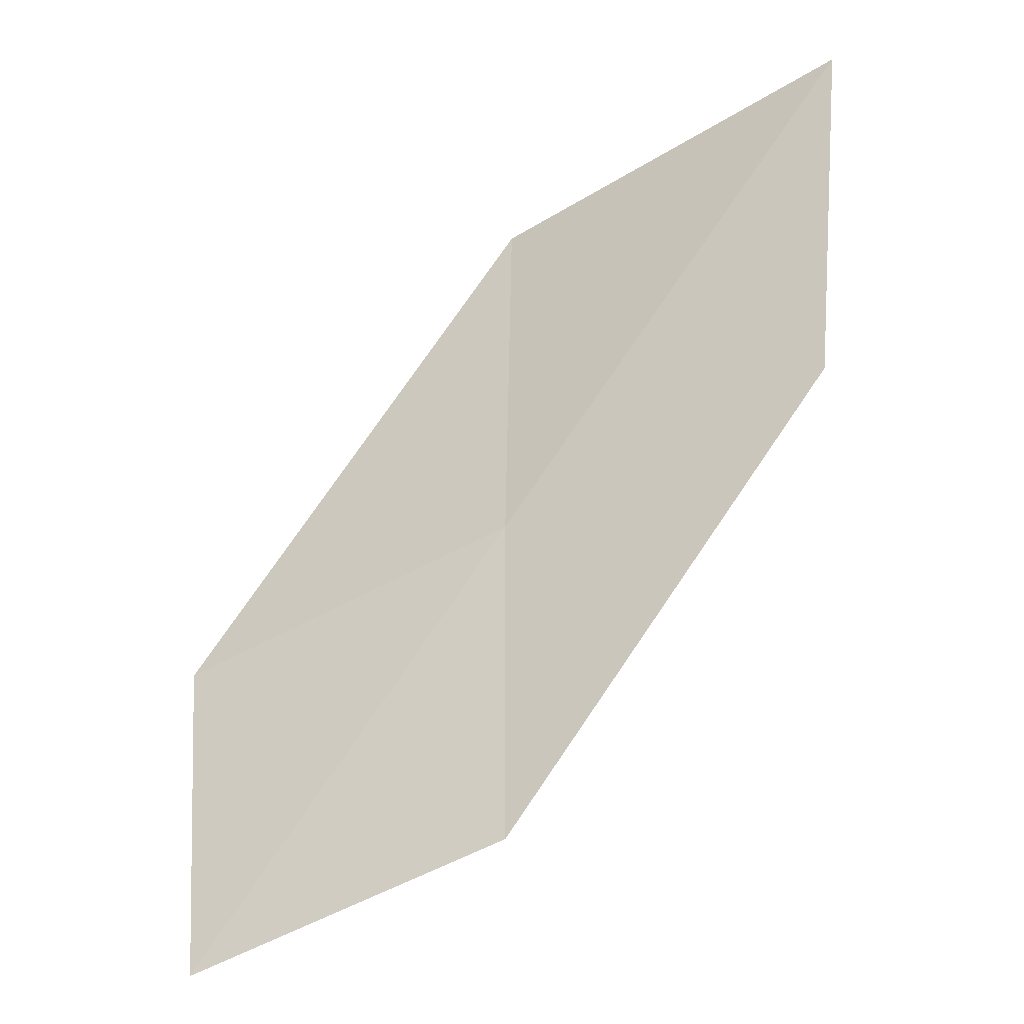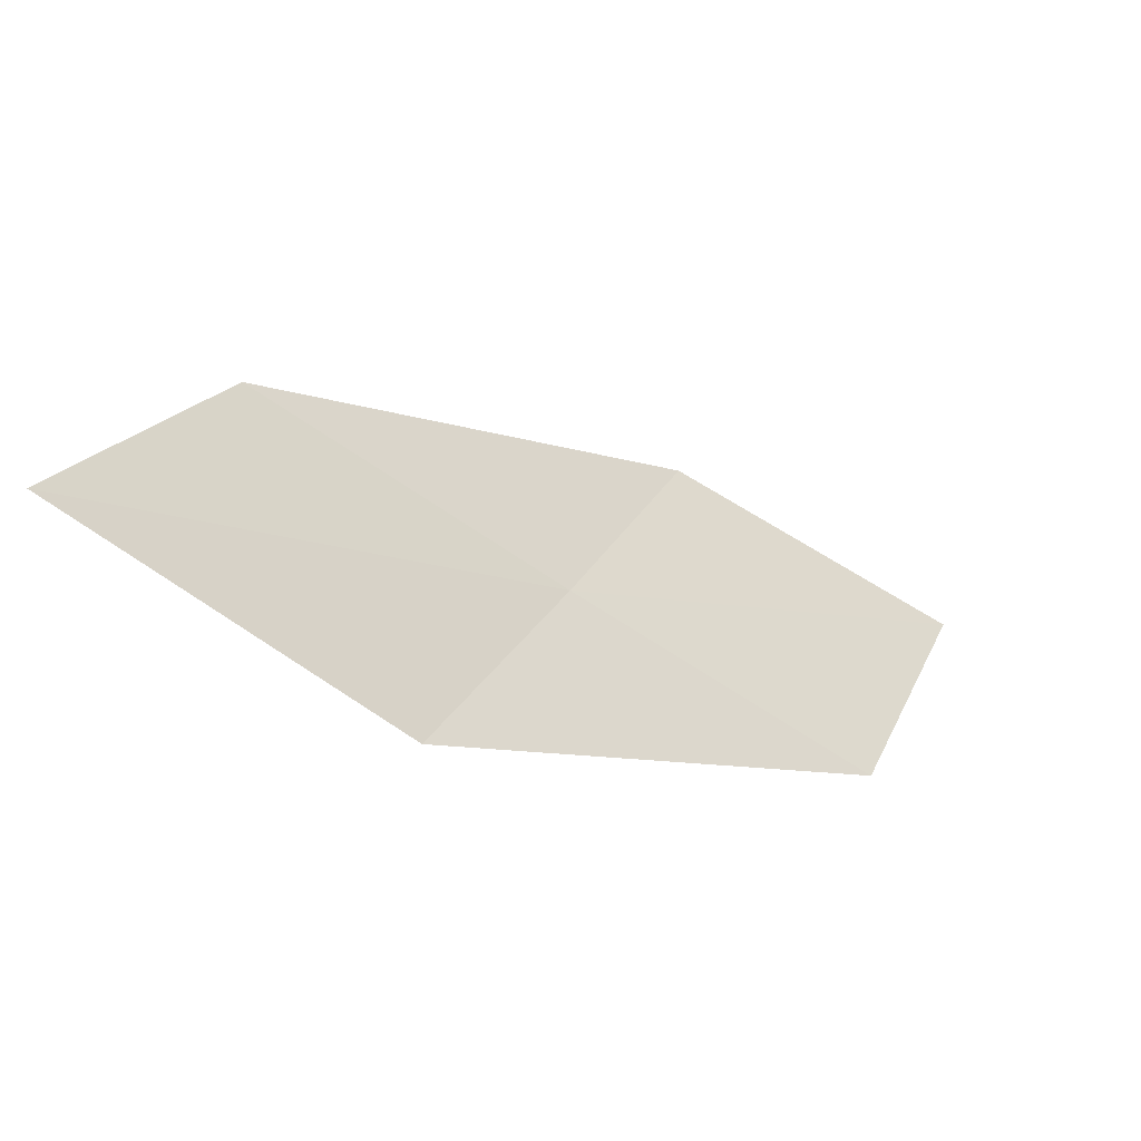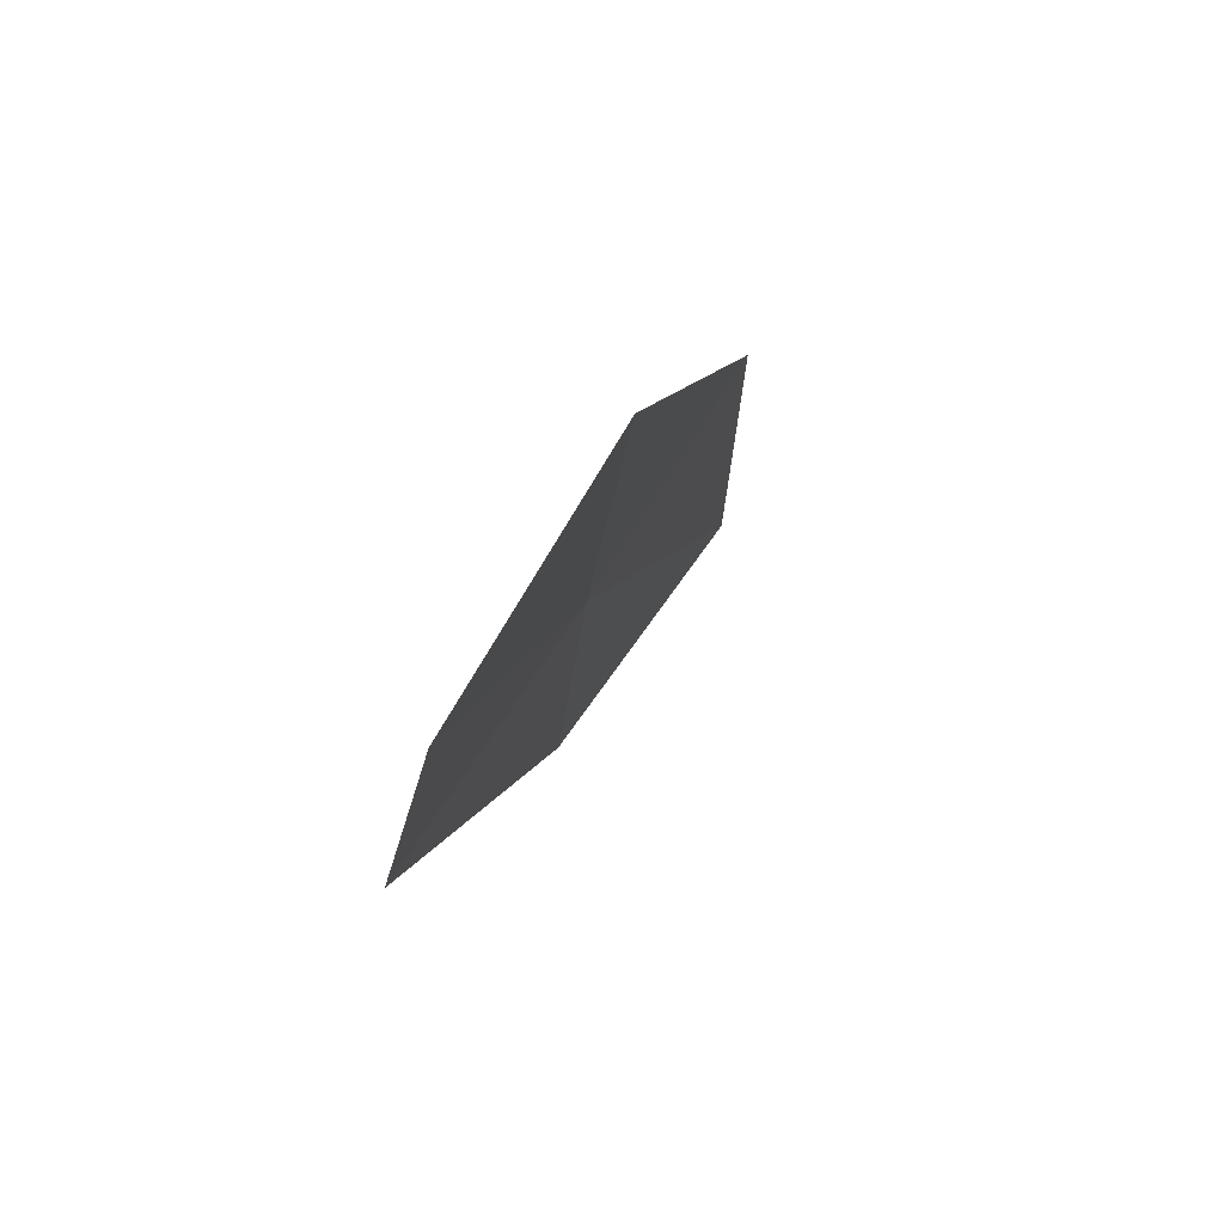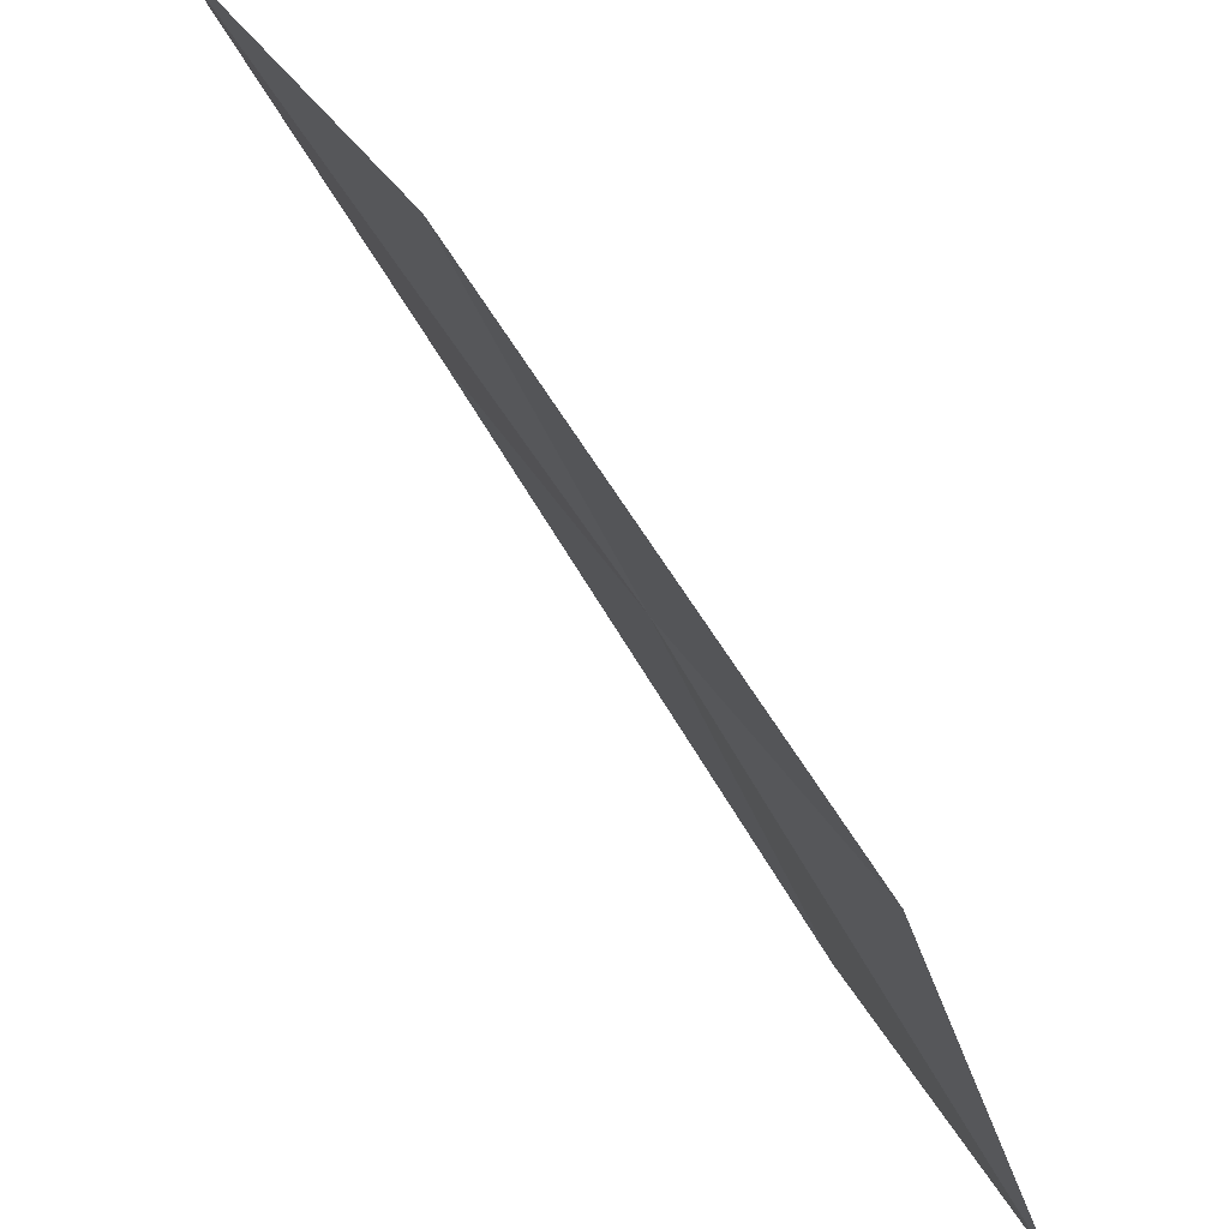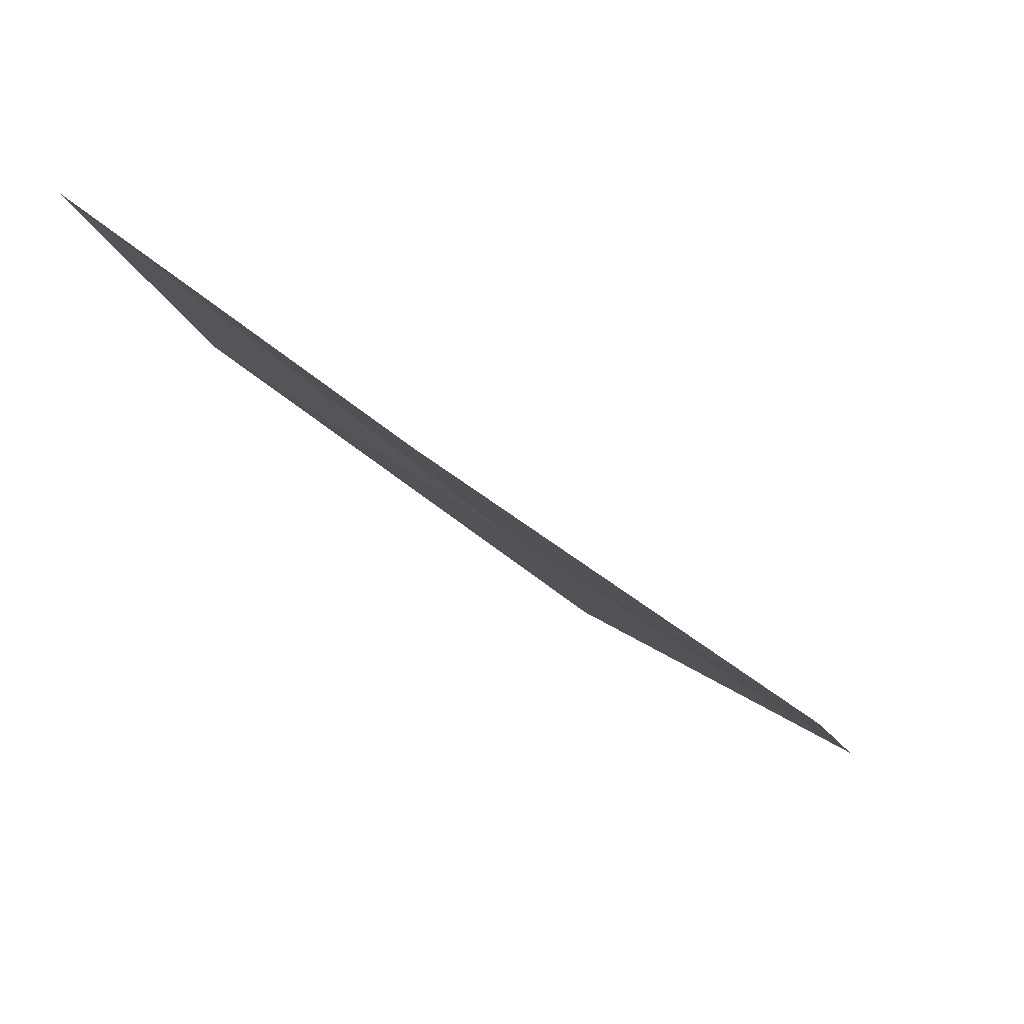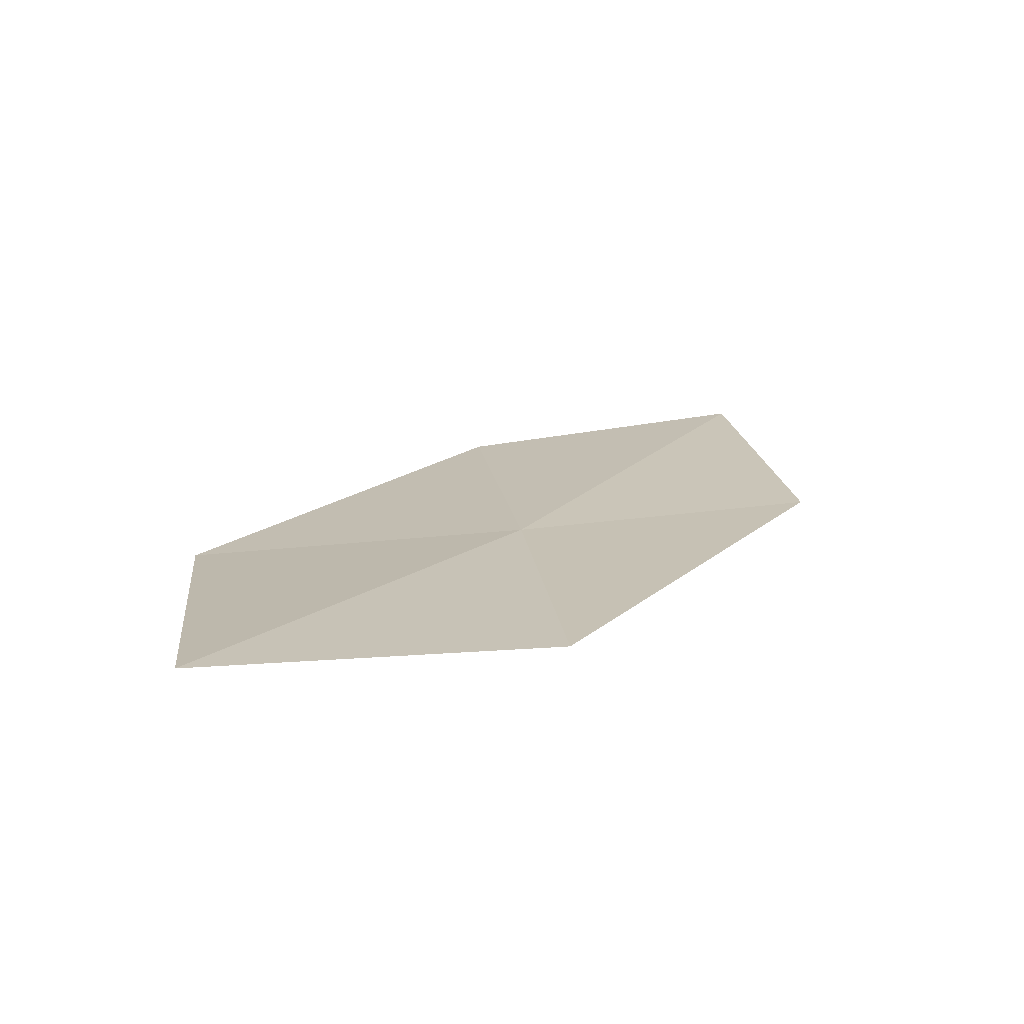
<metadata>
{"format":"obj","ext":"obj","renderer":"f3d","projection":"perspective","resolution":1024,"background":"white","views":[{"elev":27.6,"azim":89.0,"up":"+Z"},{"elev":77.0,"azim":-59.0,"up":"+Z"},{"elev":44.0,"azim":-17.9,"up":"+Y"},{"elev":45.8,"azim":106.5,"up":"+Y"},{"elev":33.9,"azim":-68.1,"up":"+Z"},{"elev":66.5,"azim":-104.1,"up":"+Z"}]}
</metadata>
<code>
v -22.86 12.78 12.12
v -22.78 11.53 11.5
v -23.68 12.82 13
v -23.71 14.08 13.73
v -22.94 14 12.75
v -21.93 11.56 10.68
v -22.06 12.77 11.21
f 1 3 2
f 1 4 3
f 1 5 4
f 1 2 6
f 1 6 7
f 1 7 5

</code>
